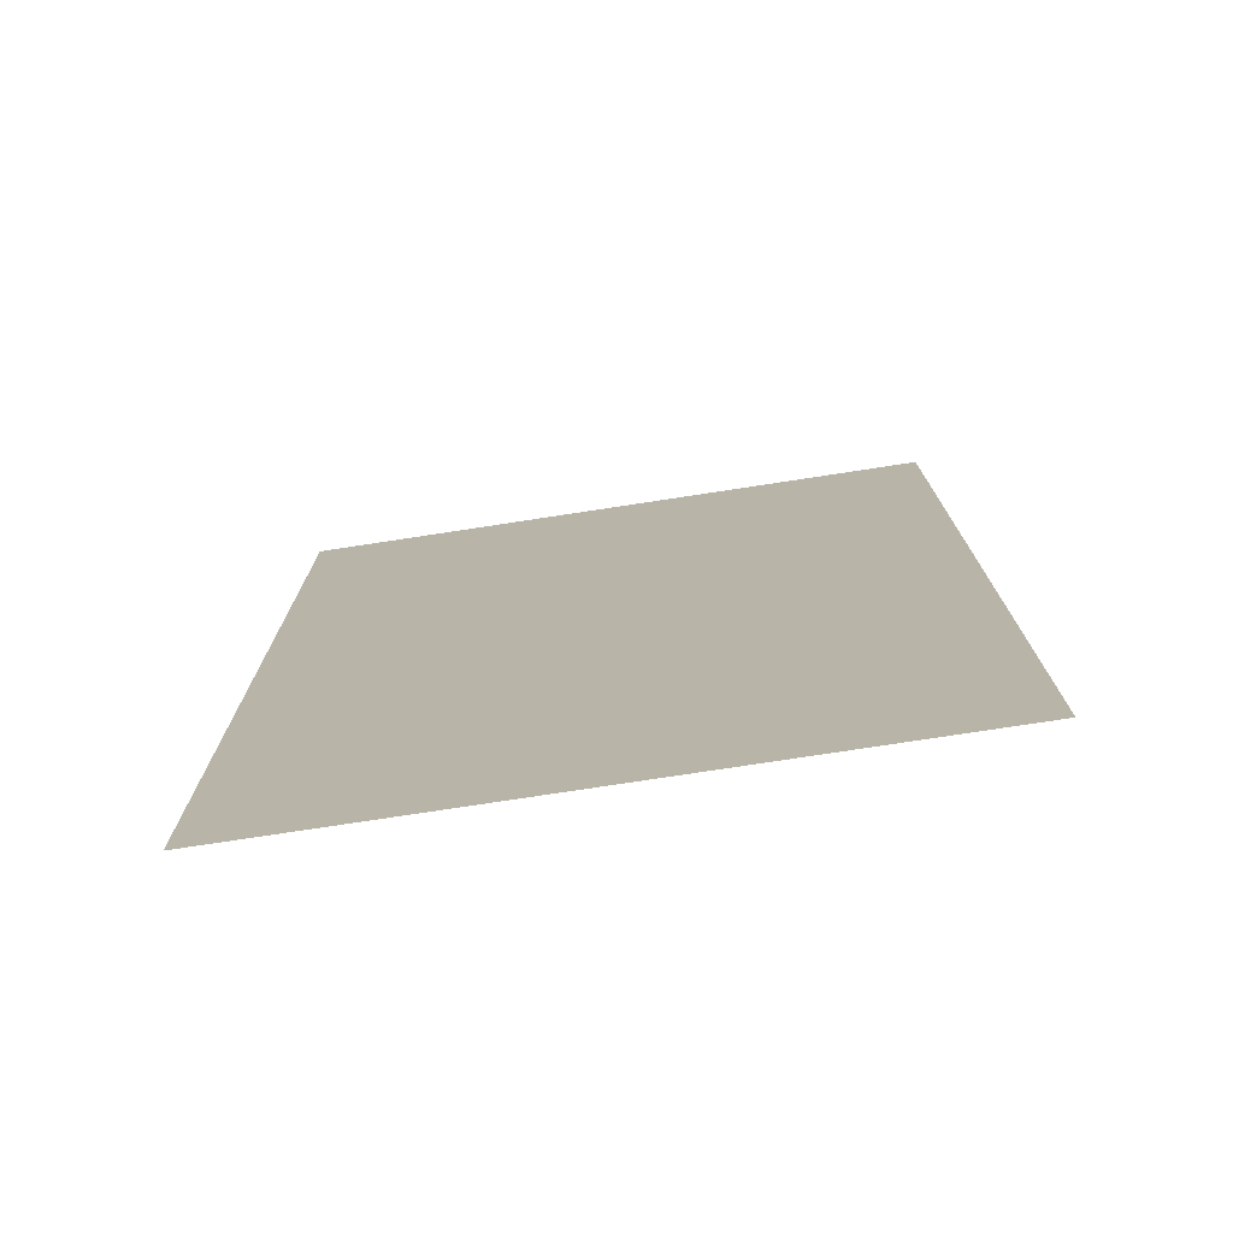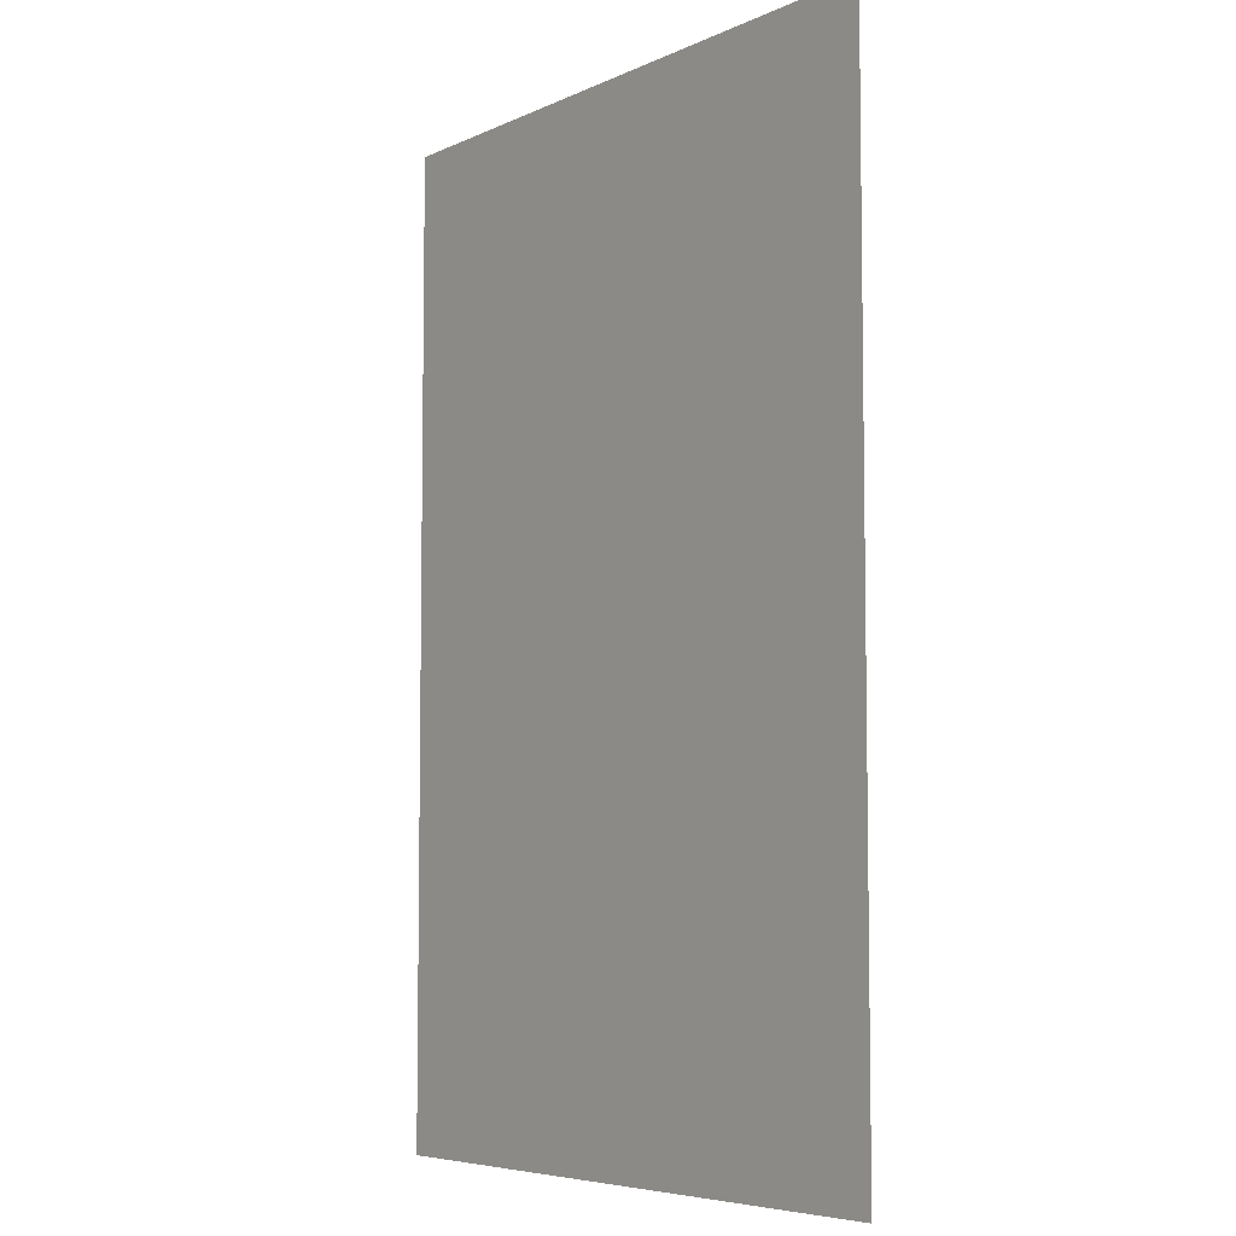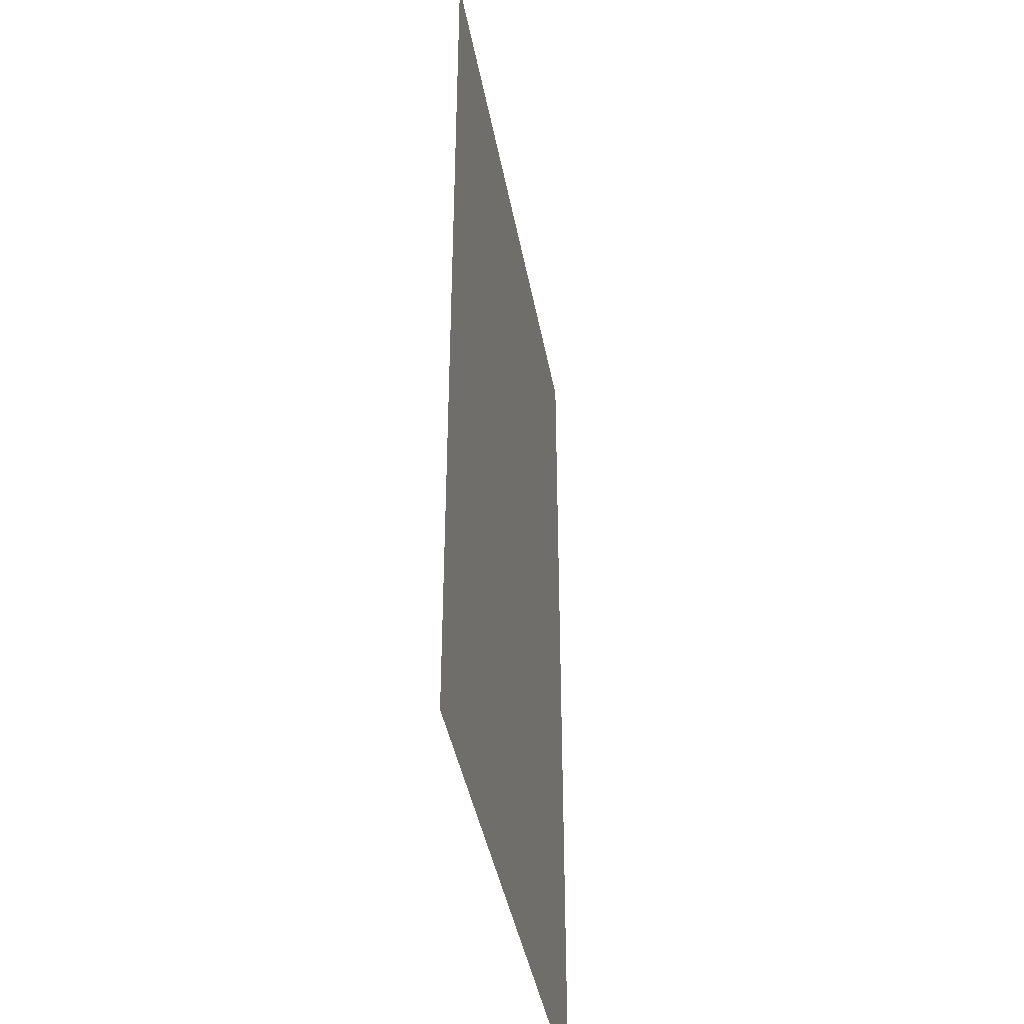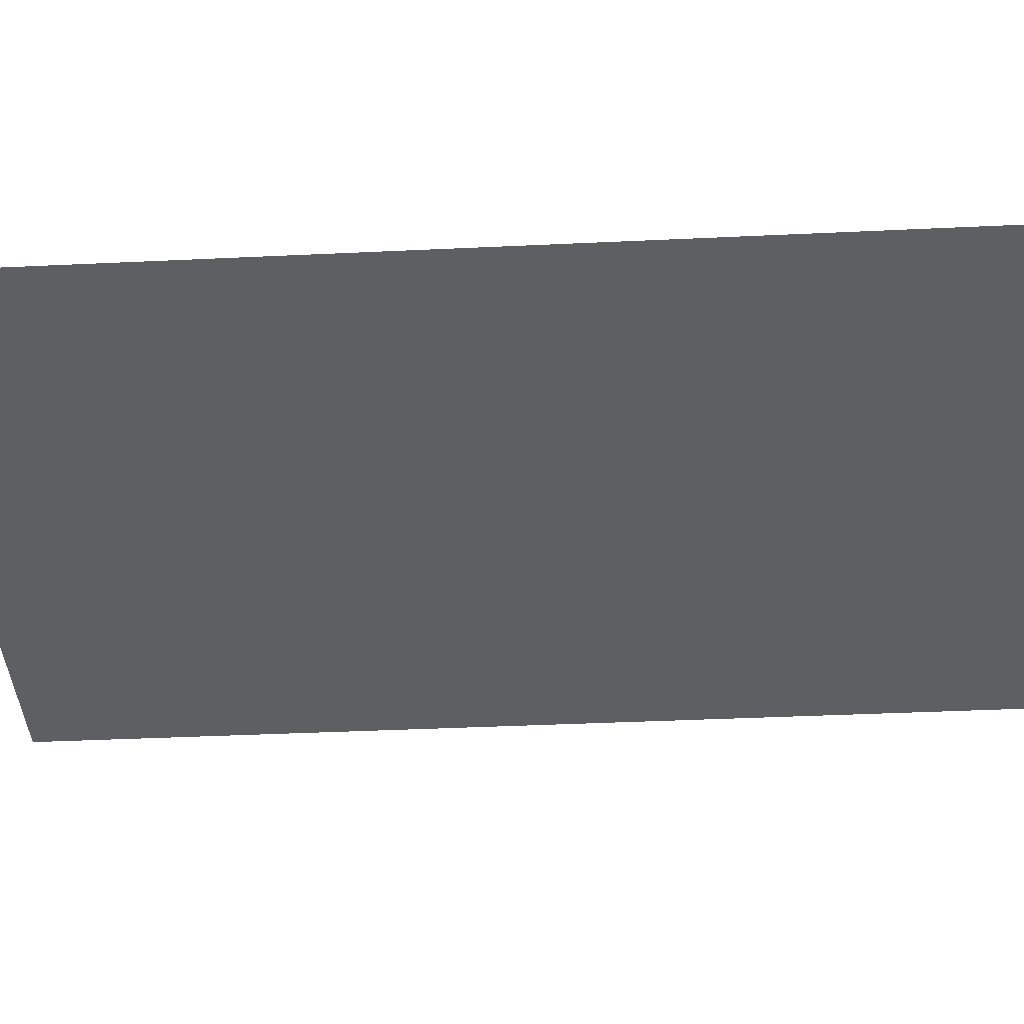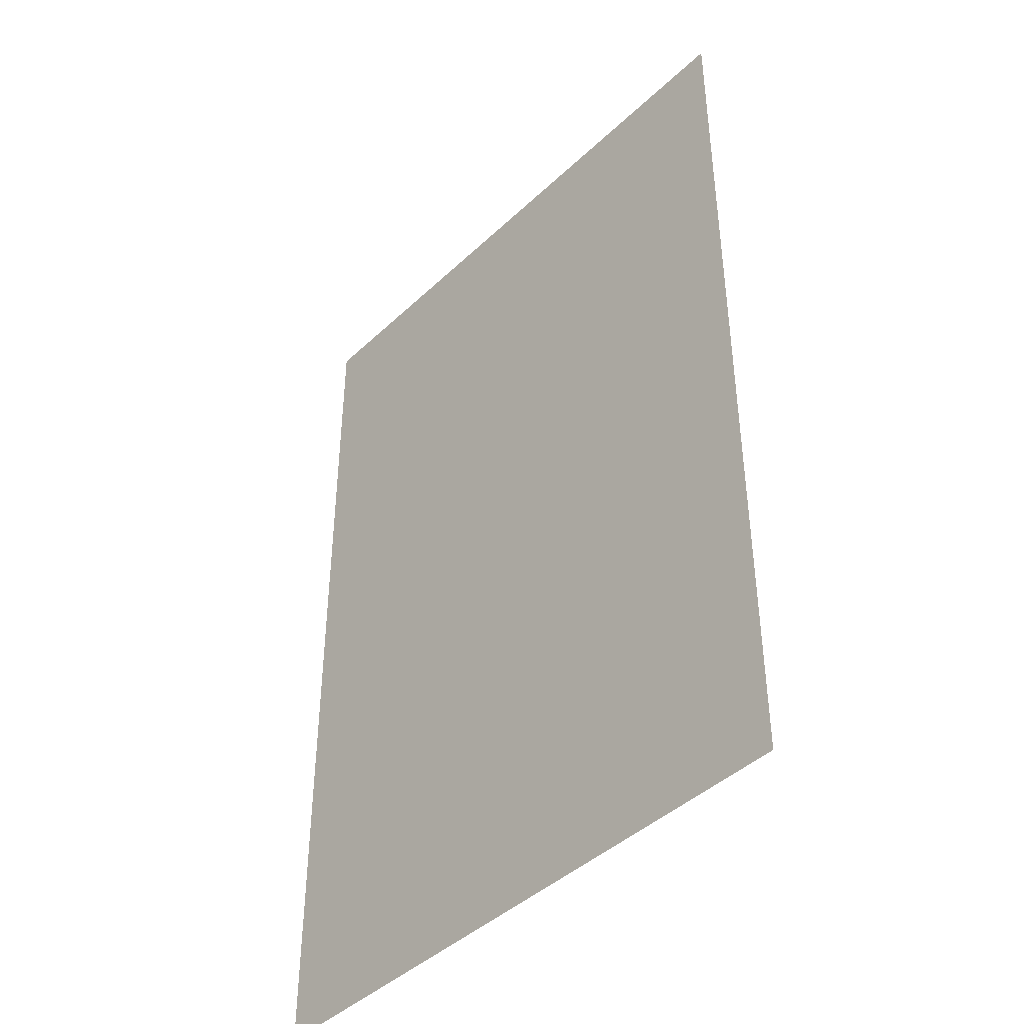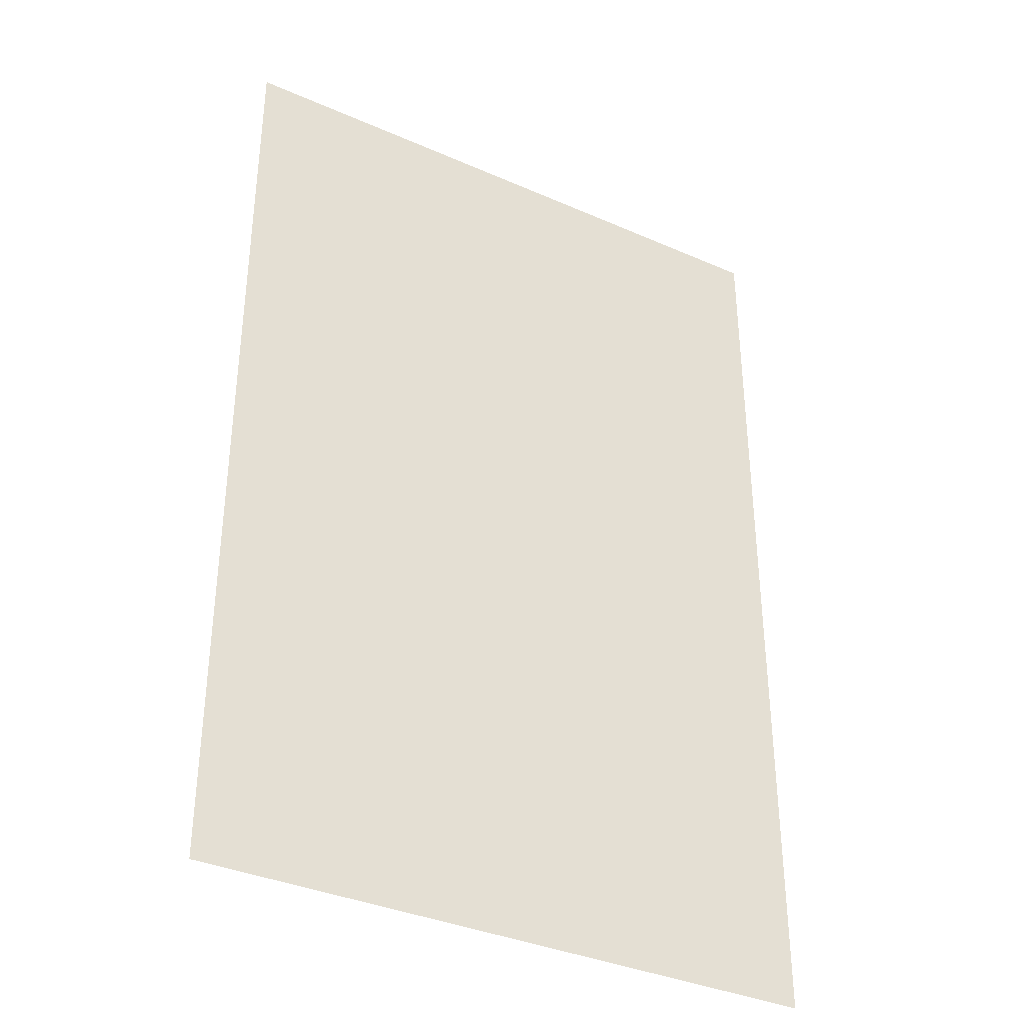
<metadata>
{"format":"obj","ext":"obj","renderer":"f3d","projection":"perspective","resolution":1024,"background":"white","views":[{"elev":-76.2,"azim":-171.3,"up":"+Z"},{"elev":-6.1,"azim":53.1,"up":"+Z"},{"elev":-41.5,"azim":-79.7,"up":"+Z"},{"elev":-40.4,"azim":-86.7,"up":"+Y"},{"elev":-43.0,"azim":48.0,"up":"+Z"},{"elev":-36.4,"azim":-29.7,"up":"+Z"}]}
</metadata>
<code>
o mesh18/mesh18-geometry#mesh18-geometry
v 0.2556 0.2017 -0.3665
v -0.2823 0.2017 0.4541
v -0.2823 0.2017 -0.3665
v 0.2556 0.2017 0.4541
f 1 2 3
f 2 1 4
f 3 2 1
f 4 1 2

</code>
